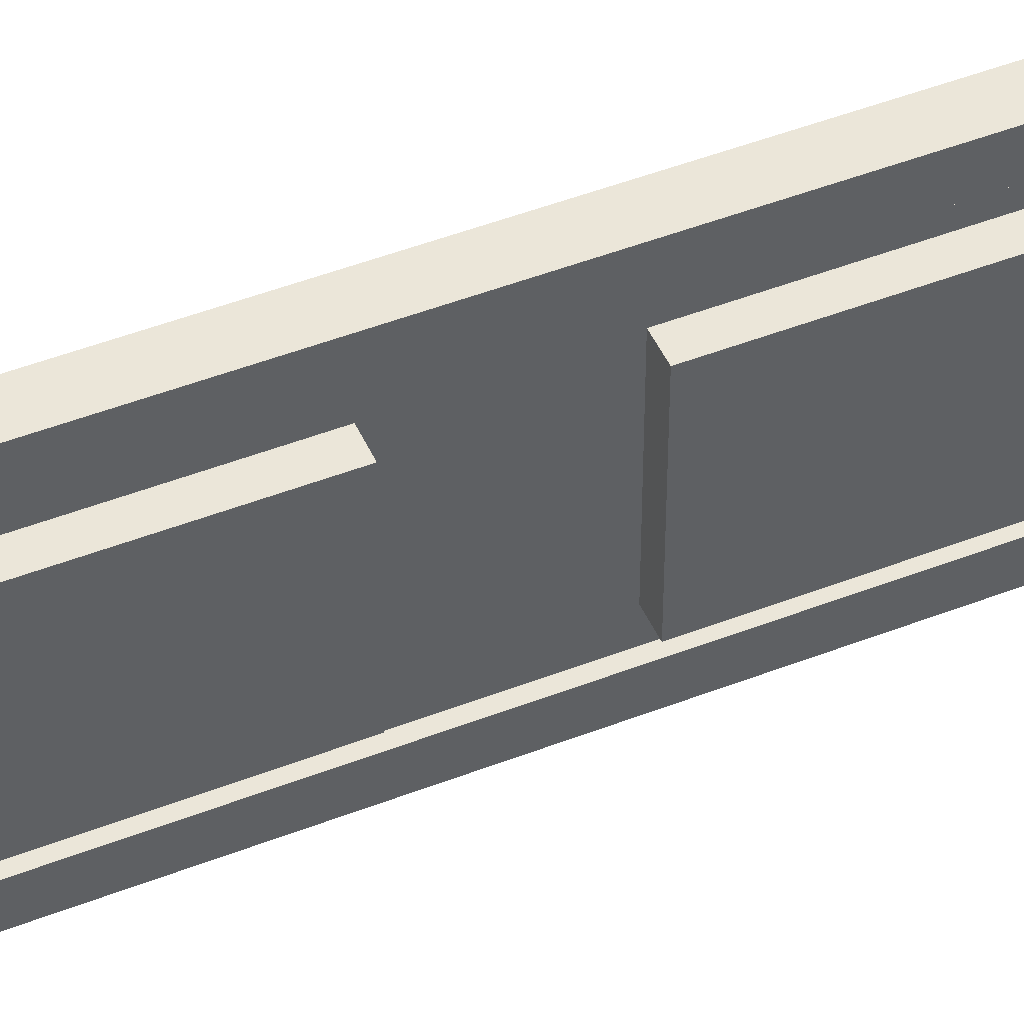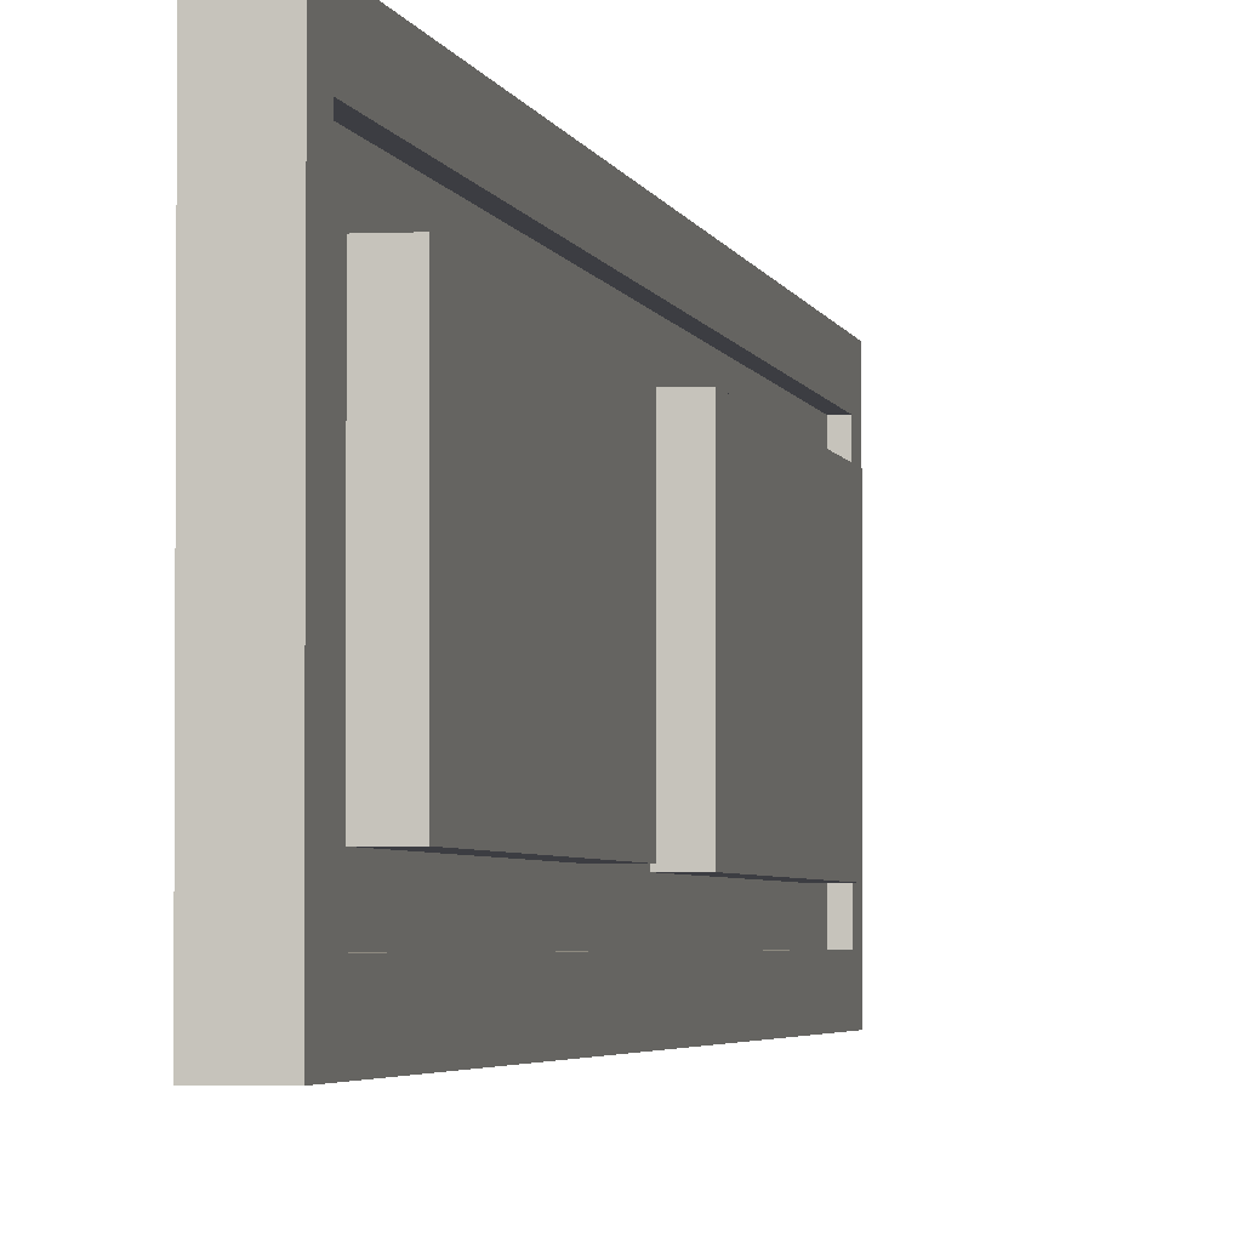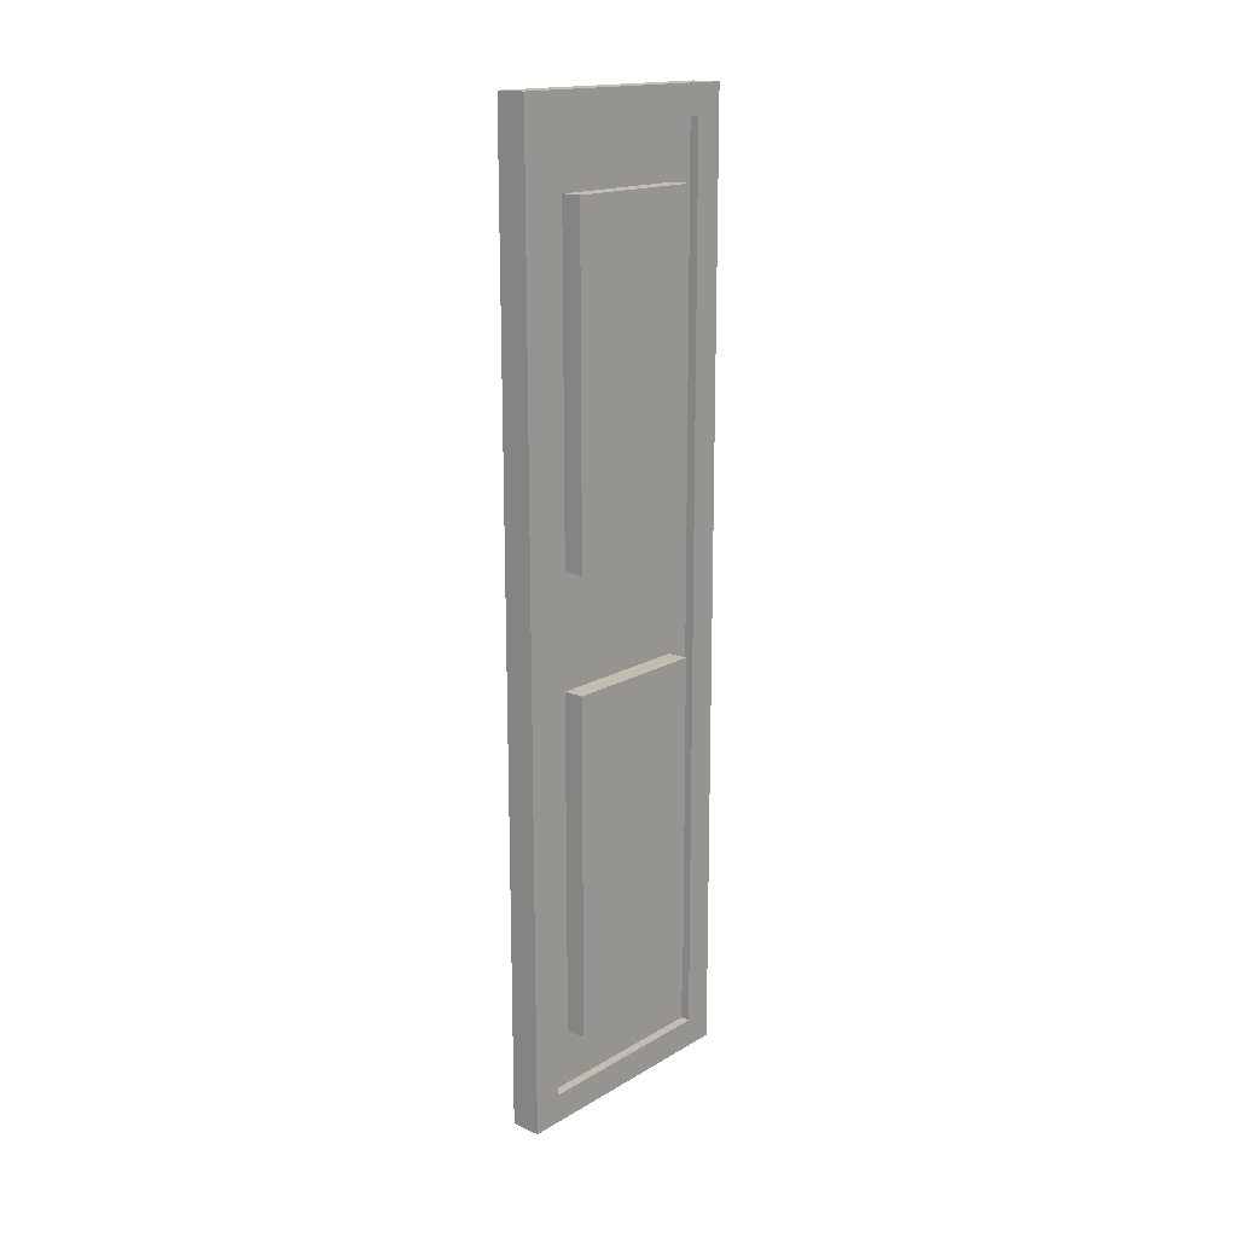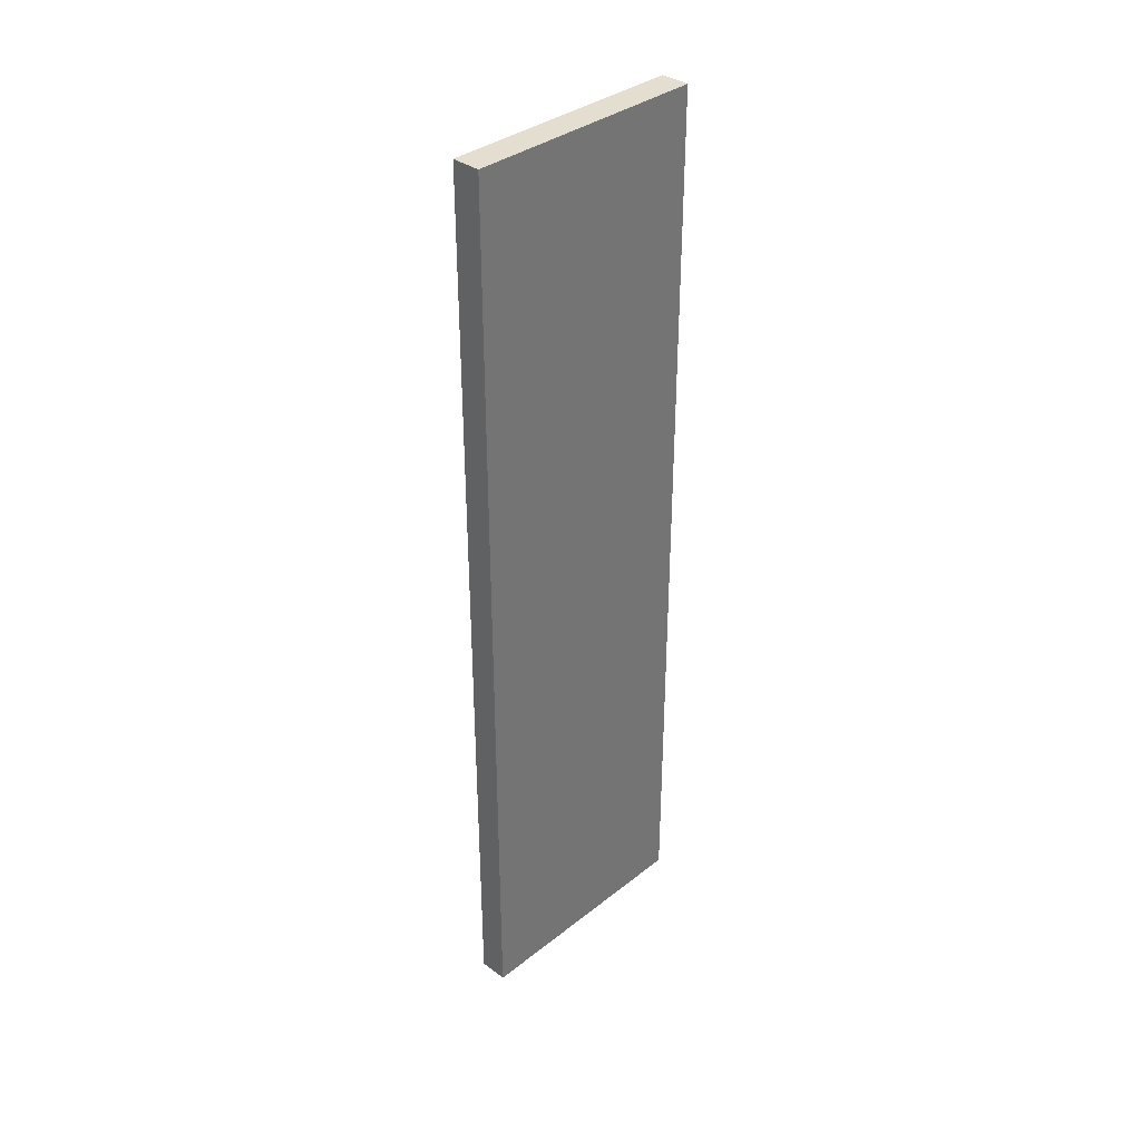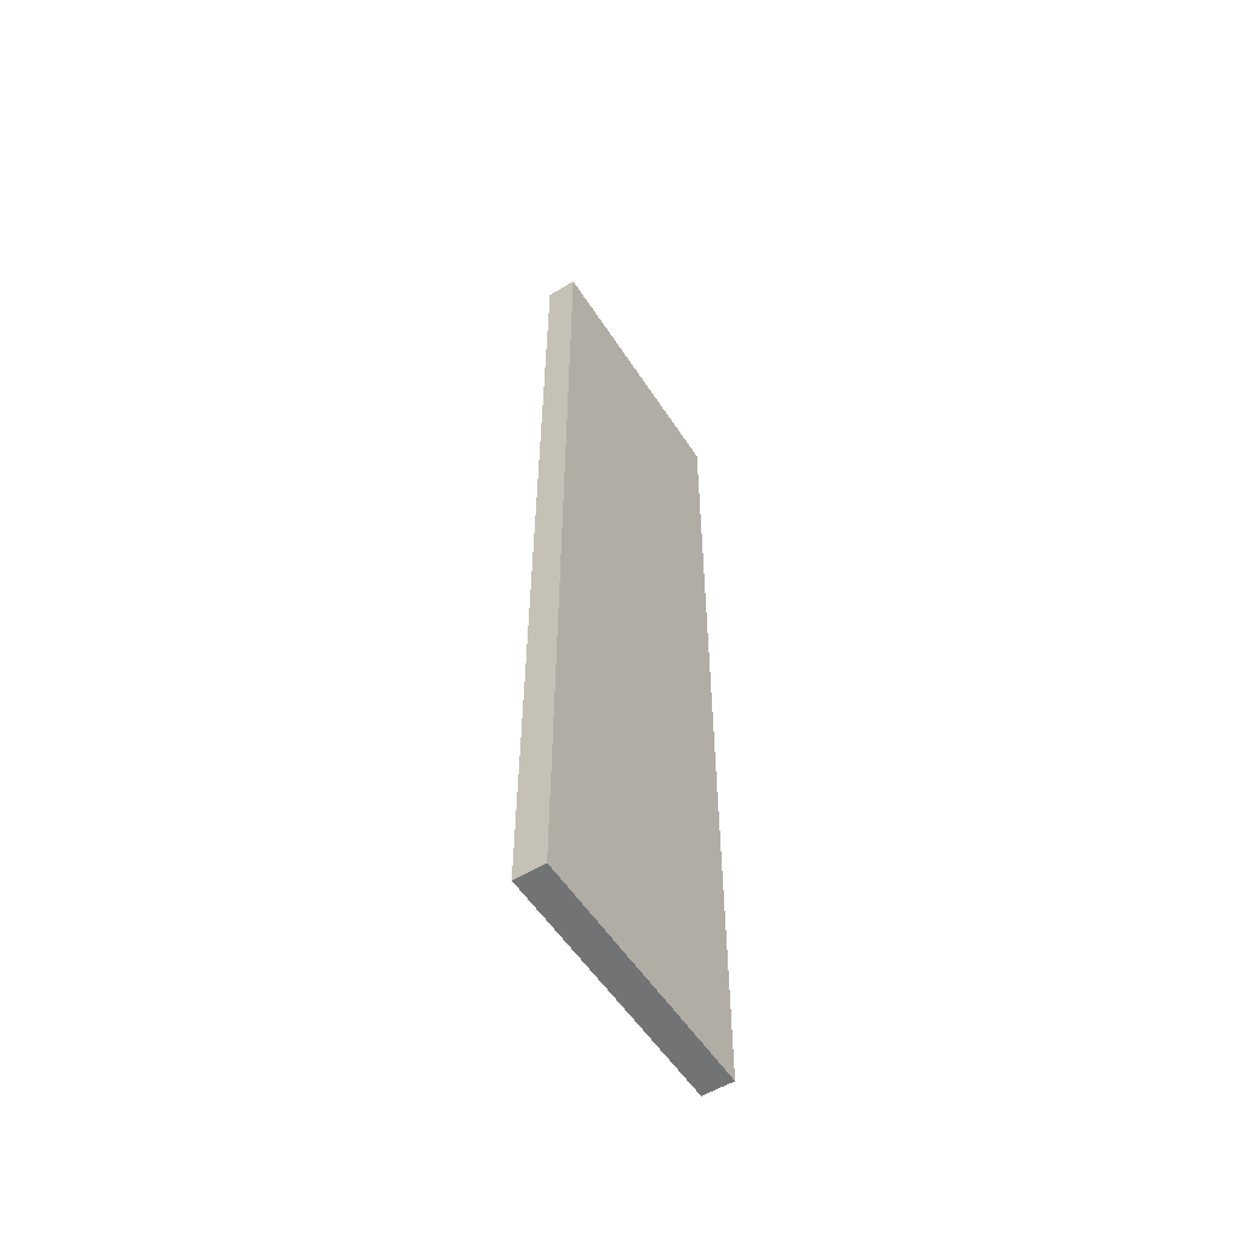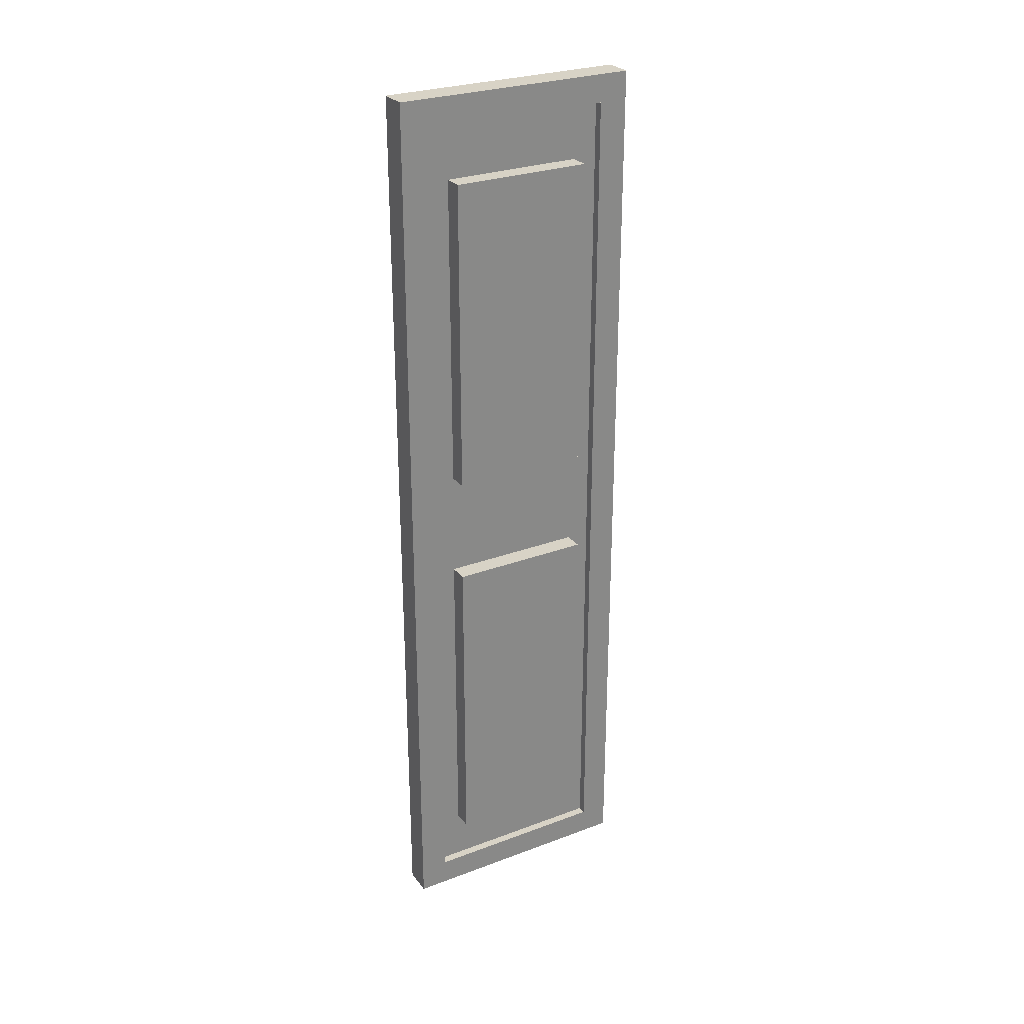
<metadata>
{"format":"obj","ext":"obj","renderer":"f3d","projection":"perspective","resolution":1024,"background":"white","views":[{"elev":47.9,"azim":66.4,"up":"+Y"},{"elev":-2.9,"azim":9.7,"up":"+Y"},{"elev":16.9,"azim":40.7,"up":"+Z"},{"elev":35.8,"azim":-135.8,"up":"+Z"},{"elev":-55.9,"azim":-147.5,"up":"+Z"},{"elev":27.8,"azim":60.2,"up":"+Z"}]}
</metadata>
<code>
o Panel_Cube.006
v -2.517 1.931 3.057
v -2.517 3.611 3.057
v -2.517 1.931 -3.193
v -2.517 3.611 -3.193
v -2.713 1.931 3.057
v -2.713 3.611 3.057
v -2.713 1.931 -3.193
v -2.713 3.611 -3.193
v -2.517 2.126 -3.005
v -2.517 2.126 2.868
v -2.517 3.417 2.868
v -2.517 3.417 -3.005
v -2.576 2.126 -3.005
v -2.576 2.126 2.868
v -2.576 3.417 2.868
v -2.576 3.417 -3.005
v -2.517 1.931 -0.04685
v -2.517 3.611 -0.04685
v -2.713 1.931 -0.04685
v -2.713 3.611 -0.04685
v -2.517 2.126 -0.04813
v -2.517 3.417 -0.04813
v -2.576 2.126 -0.04813
v -2.576 3.417 -0.04813
v -2.576 2.291 0.3259
v -2.576 2.291 2.494
v -2.576 3.251 2.494
v -2.576 3.251 0.3259
v -2.576 3.259 -0.4091
v -2.576 3.259 -2.644
v -2.576 2.283 -2.644
v -2.576 2.283 -0.4091
v -2.443 2.291 0.3259
v -2.443 2.291 2.494
v -2.443 3.251 2.494
v -2.443 3.251 0.3259
v -2.443 3.259 -0.4091
v -2.443 3.259 -2.644
v -2.443 2.283 -2.644
v -2.443 2.283 -0.4091
f 18 22 12 4
f 3 7 8 4
f 19 5 6 20
f 5 1 2 6
f 17 1 5 19
f 20 6 2 18
f 10 14 15 11
f 17 21 10 1
f 4 12 9 3
f 1 10 11 2
f 24 29 30 16
f 22 24 16 12
f 21 23 14 10
f 12 16 13 9
f 9 13 23 21
f 11 15 24 22
f 15 27 28 24
f 3 9 21 17
f 8 20 18 4
f 3 17 19 7
f 7 19 20 8
f 2 11 22 18
f 32 40 37 29
f 23 25 26 14
f 24 28 25 23
f 14 26 27 15
f 27 35 36 28
f 23 32 29 24
f 16 30 31 13
f 13 31 32 23
f 34 33 36 35
f 40 39 38 37
f 25 33 34 26
f 30 38 39 31
f 28 36 33 25
f 26 34 35 27
f 31 39 40 32
f 29 37 38 30

</code>
